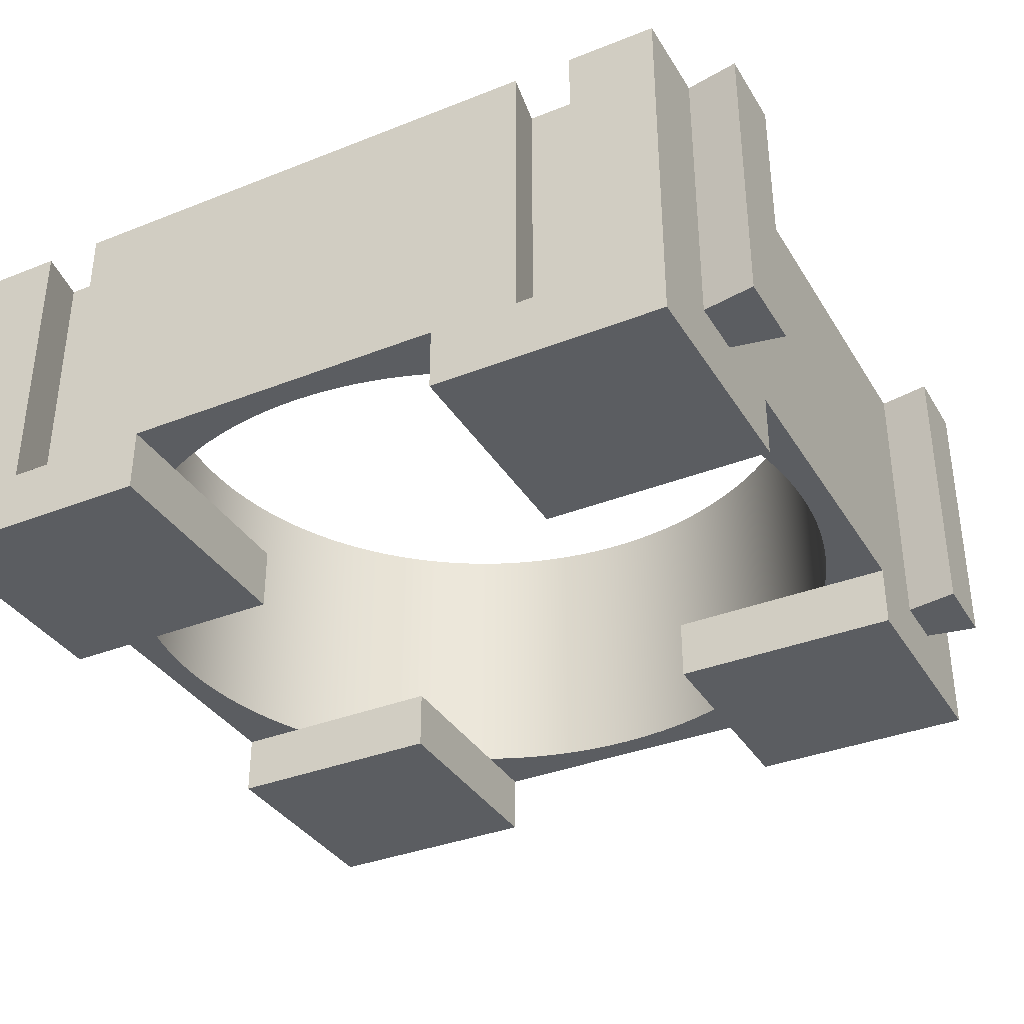
<metadata>
{"format":"obj","ext":"obj","renderer":"f3d","projection":"perspective","resolution":1024,"background":"white","views":[{"elev":-35.5,"azim":-62.4,"up":"+Z"}]}
</metadata>
<code>
g Spacer
v 0.0161 -0.0067 0.0018
v 0.0201 -0.005306 0.0018
v 0.01983 -0.004932 0.0018
v 0.01954 -0.00457 0.0018
v 0.01923 -0.004222 0.0018
v 0.01891 -0.003887 0.0018
v 0.02036 -0.005691 0.0018
v 0.02082 -0.006494 0.0018
v 0.0206 -0.006088 0.0018
v 0.01823 -0.003261 0.0018
v 0.01787 -0.002971 0.0018
v 0.01858 -0.003566 0.0018
v 0.01749 -0.002697 0.0018
v 0.01711 -0.002439 0.0018
v 0.01671 -0.002198 0.0018
v 0.01631 -0.001976 0.0018
v 0.02093 -0.0067 0.0018
v 0.0161 -0.001871 0.0018
v 0.0161 -0.0067 0
v 0.0161 -1.735e-18 0
v 0.0161 0 0.0018
v 0.0228 -0.0067 0
v 0.0228 0 0
v 0.0228 -0.0067 0.0018
v 0.0067 0 0.0018
v 0.01001 -0.0008659 0.0018
v 0.009555 -0.0009364 0.0018
v 0.0091 -0.001027 0.0018
v 0.01094 -0.0007851 0.0018
v 0.01047 -0.0008154 0.0018
v 0.0114 -0.000775 0.0018
v 0.01186 -0.0007851 0.0018
v 0.007334 -0.001584 0.0018
v 0.00691 -0.00177 0.0018
v 0.01279 -0.0008659 0.0018
v 0.01233 -0.0008154 0.0018
v 0.0137 -0.001027 0.0018
v 0.01324 -0.0009364 0.0018
v 0.007766 -0.001416 0.0018
v 0.00865 -0.001137 0.0018
v 0.008205 -0.001267 0.0018
v 0.01415 -0.001137 0.0018
v 0.01503 -0.001416 0.0018
v 0.0146 -0.001267 0.0018
v 0.01547 -0.001584 0.0018
v 0.01589 -0.00177 0.0018
v 0.0067 -0.001871 0.0018
v 0.0228 -0.0161 0.0018
v 0.02202 -0.0114 0.0018
v 0.02198 -0.01047 0.0018
v 0.02193 -0.01001 0.0018
v 0.02201 -0.01094 0.0018
v 0.02198 -0.01233 0.0018
v 0.02201 -0.01186 0.0018
v 0.02186 -0.01324 0.0018
v 0.02193 -0.01279 0.0018
v 0.02166 -0.01415 0.0018
v 0.02177 -0.0137 0.0018
v 0.02177 -0.0091 0.0018
v 0.02166 -0.00865 0.0018
v 0.02186 -0.009555 0.0018
v 0.02122 -0.007334 0.0018
v 0.02103 -0.00691 0.0018
v 0.02153 -0.008205 0.0018
v 0.02138 -0.007766 0.0018
v 0.02093 -0.0161 0.0018
v 0.02103 -0.01589 0.0018
v 0.02138 -0.01503 0.0018
v 0.02153 -0.0146 0.0018
v 0.02122 -0.01547 0.0018
v 0.0067 -0.0067 0
v 0.0067 0 0
v 0.0067 -0.0067 0.0018
v 0.004222 -0.003566 0.0018
v 0.003887 -0.003887 0.0018
v 0.006088 -0.002198 0.0018
v 0.005691 -0.002439 0.0018
v 0.002697 -0.005306 0.0018
v 0.002439 -0.005691 0.0018
v 0.003566 -0.004222 0.0018
v 0.005306 -0.002697 0.0018
v 0.004932 -0.002971 0.0018
v 0.006494 -0.001976 0.0018
v 0.002198 -0.006088 0.0018
v 0.003261 -0.00457 0.0018
v 0.002971 -0.004932 0.0018
v 0.00457 -0.003261 0.0018
v 0.001976 -0.006494 0.0018
v 0.001871 -0.0067 0.0018
v 0 -0.0067 0
v 0 0 0
v 0 -0.0067 0.0018
v 0 -0.0161 0.0018
v 0.001267 -0.0146 0.0018
v 0.001416 -0.01503 0.0018
v 0.0008659 -0.01279 0.0018
v 0.0009364 -0.01324 0.0018
v 0.000775 -0.0114 0.0018
v 0.0007851 -0.01186 0.0018
v 0.001584 -0.01547 0.0018
v 0.00177 -0.01589 0.0018
v 0.001137 -0.01415 0.0018
v 0.001027 -0.0137 0.0018
v 0.0008154 -0.01233 0.0018
v 0.0007851 -0.01094 0.0018
v 0.0008659 -0.01001 0.0018
v 0.0008154 -0.01047 0.0018
v 0.001027 -0.0091 0.0018
v 0.0009364 -0.009555 0.0018
v 0.001137 -0.00865 0.0018
v 0.001416 -0.007766 0.0018
v 0.001267 -0.008205 0.0018
v 0.00177 -0.00691 0.0018
v 0.001584 -0.007334 0.0018
v 0.001871 -0.0161 0.0018
v 0.0161 -0.0161 0
v 0.0161 -0.0161 0.0018
v 0.0228 -0.0161 0
v 0.01711 -0.02036 0.0018
v 0.01749 -0.0201 0.0018
v 0.01983 -0.01787 0.0018
v 0.0201 -0.01749 0.0018
v 0.01923 -0.01858 0.0018
v 0.01954 -0.01823 0.0018
v 0.01787 -0.01983 0.0018
v 0.01823 -0.01954 0.0018
v 0.01671 -0.0206 0.0018
v 0.02036 -0.01711 0.0018
v 0.0206 -0.01671 0.0018
v 0.01858 -0.01923 0.0018
v 0.01891 -0.01891 0.0018
v 0.01631 -0.02082 0.0018
v 0.0161 -0.02093 0.0018
v 0.02082 -0.01631 0.0018
v 0.0228 -0.0228 0
v 0.0161 -0.0228 0
v 0.0161 -0.0228 0.0018
v 0.01279 -0.02193 0.0018
v 0.01324 -0.02186 0.0018
v 0.0067 -0.0228 0.0018
v 0.0114 -0.02202 0.0018
v 0.0146 -0.02153 0.0018
v 0.01503 -0.02138 0.0018
v 0.0137 -0.02177 0.0018
v 0.01415 -0.02166 0.0018
v 0.01233 -0.02198 0.0018
v 0.01186 -0.02201 0.0018
v 0.01547 -0.02122 0.0018
v 0.01589 -0.02103 0.0018
v 0.01047 -0.02198 0.0018
v 0.01094 -0.02201 0.0018
v 0.009555 -0.02186 0.0018
v 0.01001 -0.02193 0.0018
v 0.00865 -0.02166 0.0018
v 0.0091 -0.02177 0.0018
v 0.0067 -0.02093 0.0018
v 0.00691 -0.02103 0.0018
v 0.007766 -0.02138 0.0018
v 0.008205 -0.02153 0.0018
v 0.007334 -0.02122 0.0018
v 0.000775 -0.0114 0.01
v 0.0007851 -0.01186 0.01
v 0.0008154 -0.01233 0.01
v 0.0008659 -0.01279 0.01
v 0.0009364 -0.01324 0.01
v 0.001027 -0.0137 0.01
v 0.001137 -0.01415 0.01
v 0.001267 -0.0146 0.01
v 0.001416 -0.01503 0.01
v 0.001584 -0.01547 0.01
v 0.00177 -0.01589 0.01
v 0.001976 -0.01631 0.01
v 0.001976 -0.01631 0.0018
v 0.002198 -0.01671 0.0018
v 0.002439 -0.01711 0.0018
v 0.002198 -0.01671 0.01
v 0.002697 -0.01749 0.0018
v 0.002439 -0.01711 0.01
v 0.002971 -0.01787 0.0018
v 0.002697 -0.01749 0.01
v 0.003261 -0.01823 0.0018
v 0.002971 -0.01787 0.01
v 0.003566 -0.01858 0.0018
v 0.003261 -0.01823 0.01
v 0.003887 -0.01891 0.0018
v 0.003566 -0.01858 0.01
v 0.004222 -0.01923 0.0018
v 0.003887 -0.01891 0.01
v 0.00457 -0.01954 0.0018
v 0.004222 -0.01923 0.01
v 0.004932 -0.01983 0.0018
v 0.00457 -0.01954 0.01
v 0.005306 -0.0201 0.0018
v 0.004932 -0.01983 0.01
v 0.005691 -0.02036 0.0018
v 0.005306 -0.0201 0.01
v 0.006088 -0.0206 0.0018
v 0.005691 -0.02036 0.01
v 0.006494 -0.02082 0.0018
v 0.006088 -0.0206 0.01
v 0.00691 -0.02103 0.01
v 0.006494 -0.02082 0.01
v 0.007334 -0.02122 0.01
v 0.007766 -0.02138 0.01
v 0.008205 -0.02153 0.01
v 0.00865 -0.02166 0.01
v 0.0091 -0.02177 0.01
v 0.009555 -0.02186 0.01
v 0.01001 -0.02193 0.01
v 0.01047 -0.02198 0.01
v 0.01094 -0.02201 0.01
v 0.0114 -0.02202 0.01
v 0.01186 -0.02201 0.01
v 0.01233 -0.02198 0.01
v 0.01279 -0.02193 0.01
v 0.01324 -0.02186 0.01
v 0.0137 -0.02177 0.01
v 0.01415 -0.02166 0.01
v 0.0146 -0.02153 0.01
v 0.01503 -0.02138 0.01
v 0.01547 -0.02122 0.01
v 0.01589 -0.02103 0.01
v 0.01631 -0.02082 0.01
v 0.01671 -0.0206 0.01
v 0.01711 -0.02036 0.01
v 0.01749 -0.0201 0.01
v 0.01787 -0.01983 0.01
v 0.01823 -0.01954 0.01
v 0.01858 -0.01923 0.01
v 0.01891 -0.01891 0.01
v 0.01923 -0.01858 0.01
v 0.01954 -0.01823 0.01
v 0.01983 -0.01787 0.01
v 0.0201 -0.01749 0.01
v 0.02036 -0.01711 0.01
v 0.0206 -0.01671 0.01
v 0.02103 -0.01589 0.01
v 0.02082 -0.01631 0.01
v 0.02122 -0.01547 0.01
v 0.02138 -0.01503 0.01
v 0.02153 -0.0146 0.01
v 0.02166 -0.01415 0.01
v 0.02177 -0.0137 0.01
v 0.02186 -0.01324 0.01
v 0.02193 -0.01279 0.01
v 0.02198 -0.01233 0.01
v 0.02201 -0.01186 0.01
v 0.02202 -0.0114 0.01
v 0.02201 -0.01094 0.01
v 0.02198 -0.01047 0.01
v 0.02193 -0.01001 0.01
v 0.02186 -0.009555 0.01
v 0.02177 -0.0091 0.01
v 0.02166 -0.00865 0.01
v 0.02153 -0.008205 0.01
v 0.02138 -0.007766 0.01
v 0.02122 -0.007334 0.01
v 0.02103 -0.00691 0.01
v 0.02082 -0.006494 0.01
v 0.0206 -0.006088 0.01
v 0.02036 -0.005691 0.01
v 0.0201 -0.005306 0.01
v 0.01983 -0.004932 0.01
v 0.01954 -0.00457 0.01
v 0.01923 -0.004222 0.01
v 0.01891 -0.003887 0.01
v 0.01858 -0.003566 0.01
v 0.01823 -0.003261 0.01
v 0.01787 -0.002971 0.01
v 0.01749 -0.002697 0.01
v 0.01711 -0.002439 0.01
v 0.01671 -0.002198 0.01
v 0.01589 -0.00177 0.01
v 0.01631 -0.001976 0.01
v 0.01547 -0.001584 0.01
v 0.01503 -0.001416 0.01
v 0.0146 -0.001267 0.01
v 0.01415 -0.001137 0.01
v 0.0137 -0.001027 0.01
v 0.01324 -0.0009364 0.01
v 0.01279 -0.0008659 0.01
v 0.01233 -0.0008154 0.01
v 0.01186 -0.0007851 0.01
v 0.0114 -0.000775 0.01
v 0.01094 -0.0007851 0.01
v 0.01047 -0.0008154 0.01
v 0.01001 -0.0008659 0.01
v 0.009555 -0.0009364 0.01
v 0.0091 -0.001027 0.01
v 0.00865 -0.001137 0.01
v 0.008205 -0.001267 0.01
v 0.007766 -0.001416 0.01
v 0.007334 -0.001584 0.01
v 0.00691 -0.00177 0.01
v 0.006494 -0.001976 0.01
v 0.006088 -0.002198 0.01
v 0.005691 -0.002439 0.01
v 0.005306 -0.002697 0.01
v 0.004932 -0.002971 0.01
v 0.00457 -0.003261 0.01
v 0.004222 -0.003566 0.01
v 0.003887 -0.003887 0.01
v 0.003566 -0.004222 0.01
v 0.003261 -0.00457 0.01
v 0.002971 -0.004932 0.01
v 0.002697 -0.005306 0.01
v 0.002439 -0.005691 0.01
v 0.002198 -0.006088 0.01
v 0.00177 -0.00691 0.01
v 0.001976 -0.006494 0.01
v 0.001584 -0.007334 0.01
v 0.001416 -0.007766 0.01
v 0.001267 -0.008205 0.01
v 0.001137 -0.00865 0.01
v 0.001027 -0.0091 0.01
v 0.0009364 -0.009555 0.01
v 0.0008659 -0.01001 0.01
v 0.0008154 -0.01047 0.01
v 0.0007851 -0.01094 0.01
v 0.0067 -0.0161 0.0018
v 0.0067 -0.0161 0
v 0 -0.0161 0
v 0.0067 -0.0228 0
v 0 -0.0228 0
v 0.0228 -0.004202 0.0018
v 0.0228 -0.004202 0.01
v 0.0228 -0.0186 0.01
v 0.0228 -0.0228 0.01
v 0.0228 -0.0203 0.0018
v 0.0228 -0.0186 0.0018
v 0.0228 -0.002498 0.0018
v 0.0228 0 0.01
v 0.0228 -0.002498 0.01
v 0.0228 -0.0203 0.01
v 0.0243 -0.002233 0.0018
v 0.0243 -0.004467 0.0018
v 0.0243 -0.002233 0.01
v 0.0243 -0.004467 0.01
v 0.0243 -0.02057 0.0018
v 0.0243 -0.01833 0.0018
v 0.0243 -0.01833 0.01
v 0.0243 -0.02057 0.01
v 0.002498 0 0.0018
v 0.004202 0 0.0018
v 0.004202 0 0.01
v 0.0186 0 0.01
v 0 0 0.01
v 0.002498 0 0.01
v 0.0186 0 0.0018
v 0.0203 0 0.0018
v 0.0203 0 0.01
v 0.01833 -0.0015 0.0018
v 0.02057 -0.0015 0.0018
v 0.02057 -0.0015 0.01
v 0.01833 -0.0015 0.01
v 0.004467 -0.0015 0.0018
v 0.002233 -0.0015 0.0018
v 0.004467 -0.0015 0.01
v 0.002233 -0.0015 0.01
v 0 -0.02028 0.0018
v 1.735e-18 -0.004202 0.01
v 0 -0.01862 0.0018
v 0 -0.0228 0.01
v 0 -0.02028 0.01
v 0 -0.01862 0.01
v 1.735e-18 -0.004202 0.0018
v 1.735e-18 -0.002498 0.0018
v 1.735e-18 -0.002498 0.01
v 0.0015 -0.002233 0.0018
v 0.0015 -0.004467 0.0018
v 0.0015 -0.002233 0.01
v 0.0015 -0.004467 0.01
v 0.0015 -0.02055 0.0018
v 0.0015 -0.01835 0.0018
v 0.0015 -0.01835 0.01
v 0.0015 -0.02055 0.01
v 0.004202 -0.0228 0.01
v 0.0186 -0.0228 0.01
v 0.0203 -0.0228 0.01
v 0.02057 -0.0243 0.01
v 0.002498 -0.0228 0.01
v 0.01833 -0.0243 0.01
v 0.002233 -0.0243 0.01
v 0.004467 -0.0243 0.01
v 0.02057 -0.0243 0.0018
v 0.0203 -0.0228 0.0018
v 0.01833 -0.0243 0.0018
v 0.0186 -0.0228 0.0018
v 0.002498 -0.0228 0.0018
v 0.004202 -0.0228 0.0018
v 0.002233 -0.0243 0.0018
v 0.004467 -0.0243 0.0018
o mesh0
f 1 2 3
f 3 4 1
f 1 5 6
f 1 7 2
f 1 8 9
f 1 10 11
f 6 12 1
f 9 7 1
f 11 13 1
f 4 5 1
f 1 14 15
f 12 10 1
f 13 14 1
f 15 16 1
f 1 17 8
f 16 18 1
o mesh1
f 19 1 18
f 18 20 19
f 18 21 20
o mesh2
f 22 19 20
f 20 23 22
o mesh3
f 19 22 17
f 22 24 17
f 17 1 19
o mesh4
f 25 26 27
f 27 28 25
f 25 29 30
f 25 21 31
f 30 26 25
f 21 32 31
f 25 33 34
f 31 29 25
f 21 35 36
f 21 37 38
f 25 39 33
f 25 40 41
f 36 32 21
f 21 42 37
f 21 43 44
f 41 39 25
f 38 35 21
f 21 45 43
f 21 18 46
f 28 40 25
f 46 45 21
f 44 42 21
f 34 47 25
o mesh5
f 24 48 49
f 24 50 51
f 49 52 24
f 48 53 54
f 48 55 56
f 48 57 58
f 24 59 60
f 51 61 24
f 54 49 48
f 58 55 48
f 24 62 63
f 24 64 65
f 61 59 24
f 56 53 48
f 48 66 67
f 65 62 24
f 52 50 24
f 48 68 69
f 67 70 48
f 60 64 24
f 70 68 48
f 69 57 48
f 63 17 24
o mesh6
f 71 72 47
f 72 25 47
f 47 73 71
o mesh7
f 73 74 75
f 73 76 77
f 73 78 79
f 75 80 73
f 73 81 82
f 73 83 76
f 79 84 73
f 73 85 86
f 73 87 74
f 77 81 73
f 86 78 73
f 82 87 73
f 80 85 73
f 84 88 73
f 73 47 83
f 88 89 73
o mesh8
f 72 71 90
f 90 91 72
o mesh9
f 71 73 89
f 89 90 71
f 89 92 90
o mesh10
f 93 94 95
f 93 96 97
f 93 98 99
f 93 100 101
f 93 102 94
f 97 103 93
f 99 104 93
f 92 105 98
f 92 106 107
f 92 108 109
f 95 100 93
f 104 96 93
f 107 105 92
f 92 110 108
f 103 102 93
f 109 106 92
f 98 93 92
f 92 111 112
f 92 89 113
f 112 110 92
f 113 114 92
f 114 111 92
f 101 115 93
o mesh11
f 116 117 66
f 66 118 116
f 66 48 118
o mesh12
f 117 119 120
f 117 121 122
f 117 123 124
f 117 125 126
f 117 127 119
f 117 128 129
f 124 121 117
f 117 130 131
f 120 125 117
f 122 128 117
f 126 130 117
f 131 123 117
f 117 132 127
f 117 133 132
f 129 134 117
f 134 66 117
o mesh13
f 118 135 136
f 136 116 118
o mesh14
f 116 136 133
f 136 137 133
f 133 117 116
o mesh15
f 137 138 139
f 137 140 141
f 137 142 143
f 137 144 145
f 137 146 138
f 141 147 137
f 137 148 149
f 145 142 137
f 147 146 137
f 140 150 151
f 143 148 137
f 151 141 140
f 140 152 153
f 140 154 155
f 140 156 157
f 139 144 137
f 155 152 140
f 140 158 159
f 157 160 140
f 153 150 140
f 160 158 140
f 159 154 140
f 149 133 137
o mesh16
f 99 98 161
f 104 99 162
f 96 104 163
f 97 96 164
f 103 97 165
f 102 103 166
f 94 102 167
f 95 94 168
f 100 95 169
f 101 100 170
f 171 172 115
f 172 173 115
f 174 173 172
f 175 174 176
f 177 175 178
f 179 177 180
f 181 179 182
f 183 181 184
f 185 183 186
f 187 185 188
f 189 187 190
f 191 189 192
f 193 191 194
f 195 193 196
f 197 195 198
f 199 197 200
f 201 157 156
f 156 202 201
f 160 157 201
f 158 160 203
f 159 158 204
f 154 159 205
f 155 154 206
f 152 155 207
f 153 152 208
f 150 153 209
f 151 150 210
f 141 151 211
f 147 141 212
f 146 147 213
f 138 146 214
f 139 138 215
f 144 139 216
f 145 144 217
f 142 145 218
f 143 142 219
f 148 143 220
f 149 148 221
f 222 223 133
f 223 132 133
f 127 132 223
f 119 127 224
f 120 119 225
f 125 120 226
f 126 125 227
f 130 126 228
f 131 130 229
f 123 131 230
f 124 123 231
f 121 124 232
f 122 121 233
f 128 122 234
f 129 128 235
f 134 129 236
f 237 67 66
f 66 238 237
f 70 67 237
f 68 70 239
f 69 68 240
f 57 69 241
f 58 57 242
f 55 58 243
f 56 55 244
f 53 56 245
f 54 53 246
f 49 54 247
f 52 49 248
f 50 52 249
f 51 50 250
f 61 51 251
f 59 61 252
f 60 59 253
f 64 60 254
f 65 64 255
f 62 65 256
f 63 62 257
f 258 259 17
f 259 8 17
f 9 8 259
f 7 9 260
f 2 7 261
f 3 2 262
f 4 3 263
f 5 4 264
f 6 5 265
f 12 6 266
f 10 12 267
f 11 10 268
f 13 11 269
f 14 13 270
f 15 14 271
f 16 15 272
f 273 46 18
f 18 274 273
f 45 46 273
f 43 45 275
f 44 43 276
f 42 44 277
f 37 42 278
f 38 37 279
f 35 38 280
f 36 35 281
f 32 36 282
f 31 32 283
f 29 31 284
f 30 29 285
f 26 30 286
f 27 26 287
f 28 27 288
f 40 28 289
f 41 40 290
f 39 41 291
f 33 39 292
f 34 33 293
f 294 295 47
f 295 83 47
f 76 83 295
f 77 76 296
f 81 77 297
f 82 81 298
f 87 82 299
f 74 87 300
f 75 74 301
f 80 75 302
f 85 80 303
f 86 85 304
f 78 86 305
f 79 78 306
f 84 79 307
f 88 84 308
f 309 113 89
f 89 310 309
f 114 113 309
f 111 114 311
f 112 111 312
f 110 112 313
f 108 110 314
f 109 108 315
f 106 109 316
f 107 106 317
f 105 107 318
f 98 105 319
f 319 161 98
f 318 319 105
f 317 318 107
f 316 317 106
f 315 316 109
f 314 315 108
f 313 314 110
f 312 313 112
f 311 312 111
f 309 311 114
f 89 88 310
f 308 310 88
f 307 308 84
f 306 307 79
f 305 306 78
f 304 305 86
f 303 304 85
f 302 303 80
f 301 302 75
f 300 301 74
f 299 300 87
f 298 299 82
f 297 298 81
f 296 297 77
f 295 296 76
f 47 34 294
f 293 294 34
f 292 293 33
f 291 292 39
f 290 291 41
f 289 290 40
f 288 289 28
f 287 288 27
f 286 287 26
f 285 286 30
f 284 285 29
f 283 284 31
f 282 283 32
f 281 282 36
f 280 281 35
f 279 280 38
f 278 279 37
f 277 278 42
f 276 277 44
f 275 276 43
f 273 275 45
f 18 16 274
f 272 274 16
f 271 272 15
f 270 271 14
f 269 270 13
f 268 269 11
f 267 268 10
f 266 267 12
f 265 266 6
f 264 265 5
f 263 264 4
f 262 263 3
f 261 262 2
f 260 261 7
f 259 260 9
f 17 63 258
f 257 258 63
f 256 257 62
f 255 256 65
f 254 255 64
f 253 254 60
f 252 253 59
f 251 252 61
f 250 251 51
f 249 250 50
f 248 249 52
f 247 248 49
f 246 247 54
f 245 246 53
f 244 245 56
f 243 244 55
f 242 243 58
f 241 242 57
f 240 241 69
f 239 240 68
f 237 239 70
f 66 134 238
f 236 238 134
f 235 236 129
f 234 235 128
f 233 234 122
f 232 233 121
f 231 232 124
f 230 231 123
f 229 230 131
f 228 229 130
f 227 228 126
f 226 227 125
f 225 226 120
f 224 225 119
f 223 224 127
f 133 149 222
f 221 222 149
f 220 221 148
f 219 220 143
f 218 219 142
f 217 218 145
f 216 217 144
f 215 216 139
f 214 215 138
f 213 214 146
f 212 213 147
f 211 212 141
f 210 211 151
f 209 210 150
f 208 209 153
f 207 208 152
f 206 207 155
f 205 206 154
f 204 205 159
f 203 204 158
f 201 203 160
f 156 199 202
f 200 202 199
f 198 200 197
f 196 198 195
f 194 196 193
f 192 194 191
f 190 192 189
f 188 190 187
f 186 188 185
f 184 186 183
f 182 184 181
f 180 182 179
f 178 180 177
f 176 178 175
f 172 176 174
f 115 101 171
f 170 171 101
f 169 170 100
f 168 169 95
f 167 168 94
f 166 167 102
f 165 166 103
f 164 165 97
f 163 164 96
f 162 163 104
f 161 162 99
o mesh17
f 320 193 195
f 320 191 193
f 320 179 181
f 320 175 177
f 320 173 174
f 320 189 191
f 320 185 187
f 181 183 320
f 174 175 320
f 187 189 320
f 177 179 320
f 183 185 320
f 195 197 320
f 320 115 173
f 197 199 320
f 199 156 320
o mesh18
f 321 322 115
f 322 93 115
f 115 320 321
o mesh19
f 321 320 156
f 156 323 321
f 156 140 323
o mesh20
f 324 322 321
f 321 323 324
o mesh21
f 325 326 24
f 326 327 48
f 328 135 329
f 135 118 330
f 48 24 326
f 330 118 48
f 330 329 135
f 48 327 330
f 24 22 325
f 22 23 331
f 331 325 22
f 332 333 331
f 331 23 332
f 329 334 328
o mesh22
f 335 336 325
f 325 331 335
o mesh23
f 337 335 331
f 331 333 337
o mesh24
f 326 325 336
f 336 338 326
o mesh25
f 338 336 335
f 335 337 338
o mesh26
f 339 329 330
f 330 340 339
o mesh27
f 341 340 330
f 330 327 341
o mesh28
f 334 329 339
f 339 342 334
o mesh29
f 342 339 340
f 340 341 342
o mesh30
f 91 343 344
f 345 346 21
f 344 72 91
f 347 348 343
f 21 25 345
f 23 20 349
f 343 91 347
f 346 349 21
f 332 23 350
f 20 21 349
f 25 344 345
f 349 350 23
f 350 351 332
f 344 25 72
o mesh31
f 352 353 350
f 350 349 352
o mesh32
f 351 350 353
f 353 354 351
o mesh33
f 355 352 349
f 349 346 355
o mesh34
f 353 352 355
f 355 354 353
o mesh35
f 356 344 343
f 343 357 356
o mesh36
f 345 344 356
f 356 358 345
o mesh37
f 359 357 343
f 343 348 359
o mesh38
f 358 356 357
f 357 359 358
o mesh39
f 322 324 360
f 361 92 93
f 360 362 322
f 363 364 360
f 93 365 361
f 91 90 366
f 360 324 363
f 361 366 92
f 347 91 367
f 90 92 366
f 93 362 365
f 366 367 91
f 367 368 347
f 362 93 322
o mesh40
f 369 367 366
f 366 370 369
o mesh41
f 368 367 369
f 369 371 368
o mesh42
f 372 370 366
f 366 361 372
o mesh43
f 369 370 372
f 372 371 369
o mesh44
f 373 374 362
f 362 360 373
o mesh45
f 375 374 373
f 373 376 375
o mesh46
f 365 362 374
f 374 375 365
o mesh47
f 376 373 360
f 360 364 376
o mesh48
f 377 194 192
f 345 285 284
f 192 376 377
f 378 327 230
f 346 283 282
f 284 346 345
f 377 196 194
f 378 213 212
f 378 225 224
f 378 228 227
f 230 229 378
f 284 283 346
f 345 287 286
f 345 289 288
f 326 262 261
f 377 198 196
f 377 202 200
f 377 212 211
f 378 214 213
f 378 217 216
f 378 219 218
f 378 221 220
f 378 226 225
f 229 228 378
f 327 232 231
f 327 234 233
f 359 300 299
f 346 281 280
f 286 285 345
f 345 290 289
f 345 295 294
f 326 263 262
f 326 354 264
f 354 266 265
f 354 355 269
f 200 198 377
f 377 208 207
f 377 210 209
f 212 377 378
f 216 215 378
f 220 219 378
f 378 223 222
f 227 226 378
f 233 232 327
f 327 236 235
f 327 240 239
f 359 301 300
f 359 371 302
f 371 372 305
f 346 278 277
f 280 279 346
f 288 287 345
f 345 296 295
f 296 345 358
f 261 260 326
f 265 264 354
f 269 268 354
f 376 184 182
f 376 190 188
f 377 201 202
f 377 204 203
f 209 208 377
f 215 214 378
f 222 221 378
f 231 230 327
f 327 238 236
f 239 237 327
f 358 299 298
f 302 301 359
f 305 304 371
f 346 275 273
f 277 276 346
f 282 281 346
f 345 292 291
f 358 297 296
f 326 252 251
f 326 257 256
f 326 259 258
f 264 263 326
f 268 267 354
f 182 375 376
f 188 186 376
f 203 201 377
f 377 206 205
f 211 210 377
f 224 223 378
f 237 238 327
f 327 242 241
f 308 307 372
f 361 312 311
f 361 317 316
f 178 365 375
f 299 358 359
f 304 303 371
f 276 275 346
f 291 290 345
f 294 293 345
f 326 253 252
f 326 255 254
f 258 257 326
f 267 266 354
f 186 184 376
f 205 204 377
f 218 217 378
f 241 240 327
f 327 244 243
f 327 246 245
f 327 326 248
f 361 310 308
f 311 309 361
f 316 315 361
f 361 319 318
f 365 162 161
f 375 180 178
f 347 371 359
f 303 302 371
f 372 307 306
f 273 274 346
f 293 292 345
f 326 250 249
f 254 253 326
f 260 259 326
f 355 271 270
f 334 378 379
f 192 190 376
f 235 234 327
f 245 244 327
f 248 247 327
f 309 310 361
f 361 314 313
f 318 317 361
f 365 163 162
f 365 166 165
f 178 176 365
f 347 368 371
f 306 305 372
f 272 271 355
f 279 278 346
f 251 250 326
f 270 269 355
f 379 328 334
f 207 206 377
f 247 246 327
f 313 312 361
f 361 161 319
f 365 164 163
f 365 167 166
f 365 170 169
f 176 172 365
f 298 297 358
f 274 272 346
f 256 255 326
f 334 341 378
f 380 379 378
f 243 242 327
f 363 381 376
f 315 314 361
f 165 164 365
f 169 168 365
f 172 171 365
f 355 346 272
f 249 248 326
f 332 351 354
f 338 337 333
f 378 382 380
f 378 341 327
f 383 384 377
f 376 364 363
f 161 361 365
f 171 170 365
f 326 338 354
f 333 354 338
f 182 180 375
f 381 377 376
f 168 167 365
f 354 333 332
f 377 381 383
f 359 348 347
f 372 361 308
f 334 342 341
o mesh49
f 380 385 386
f 386 379 380
o mesh50
f 387 388 386
f 386 385 387
o mesh51
f 378 388 387
f 387 382 378
o mesh52
f 382 387 385
f 385 380 382
o mesh53
f 388 378 137
f 377 140 137
f 363 324 389
f 324 323 390
f 137 378 377
f 390 323 140
f 390 389 324
f 140 377 390
f 137 136 388
f 136 135 386
f 386 388 136
f 328 379 386
f 386 135 328
f 389 381 363
o mesh54
f 391 389 390
f 390 392 391
o mesh55
f 384 392 390
f 390 377 384
o mesh56
f 381 389 391
f 391 383 381
o mesh57
f 383 391 392
f 392 384 383

</code>
